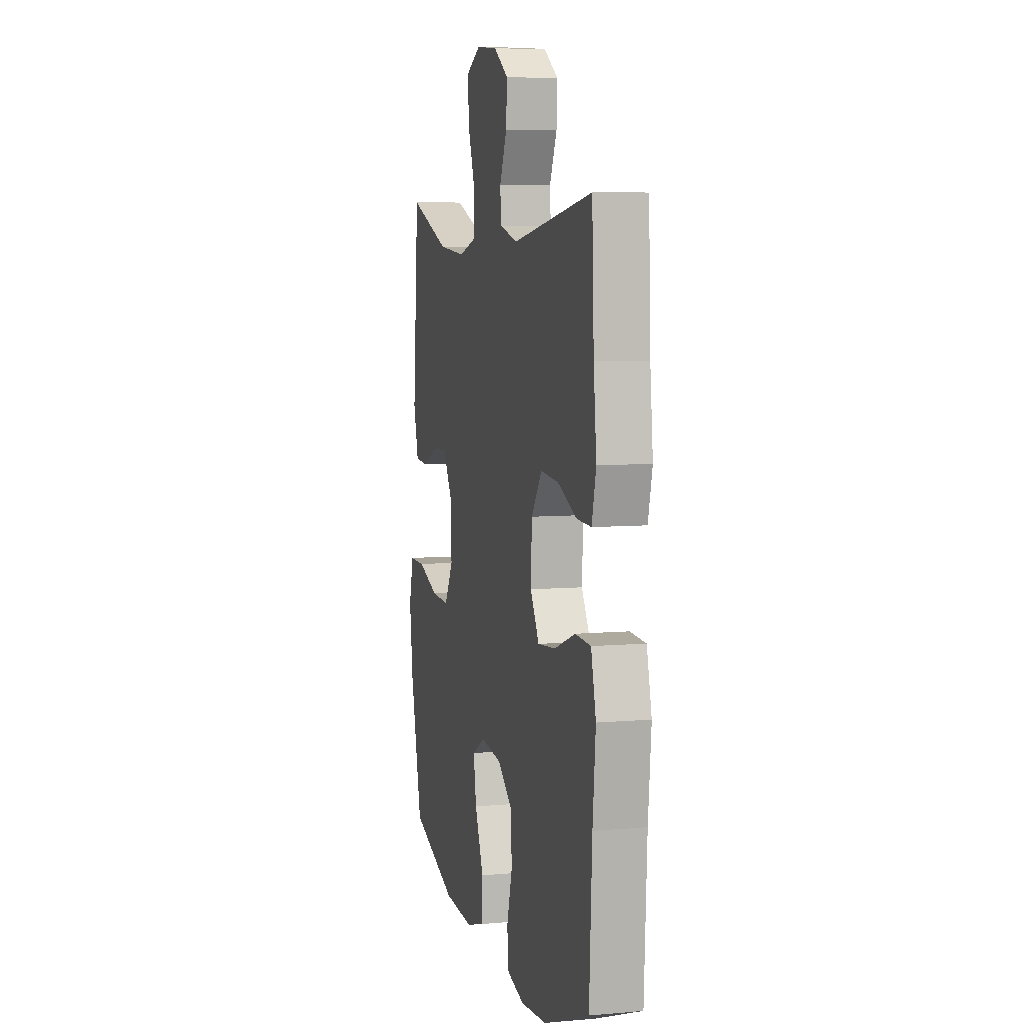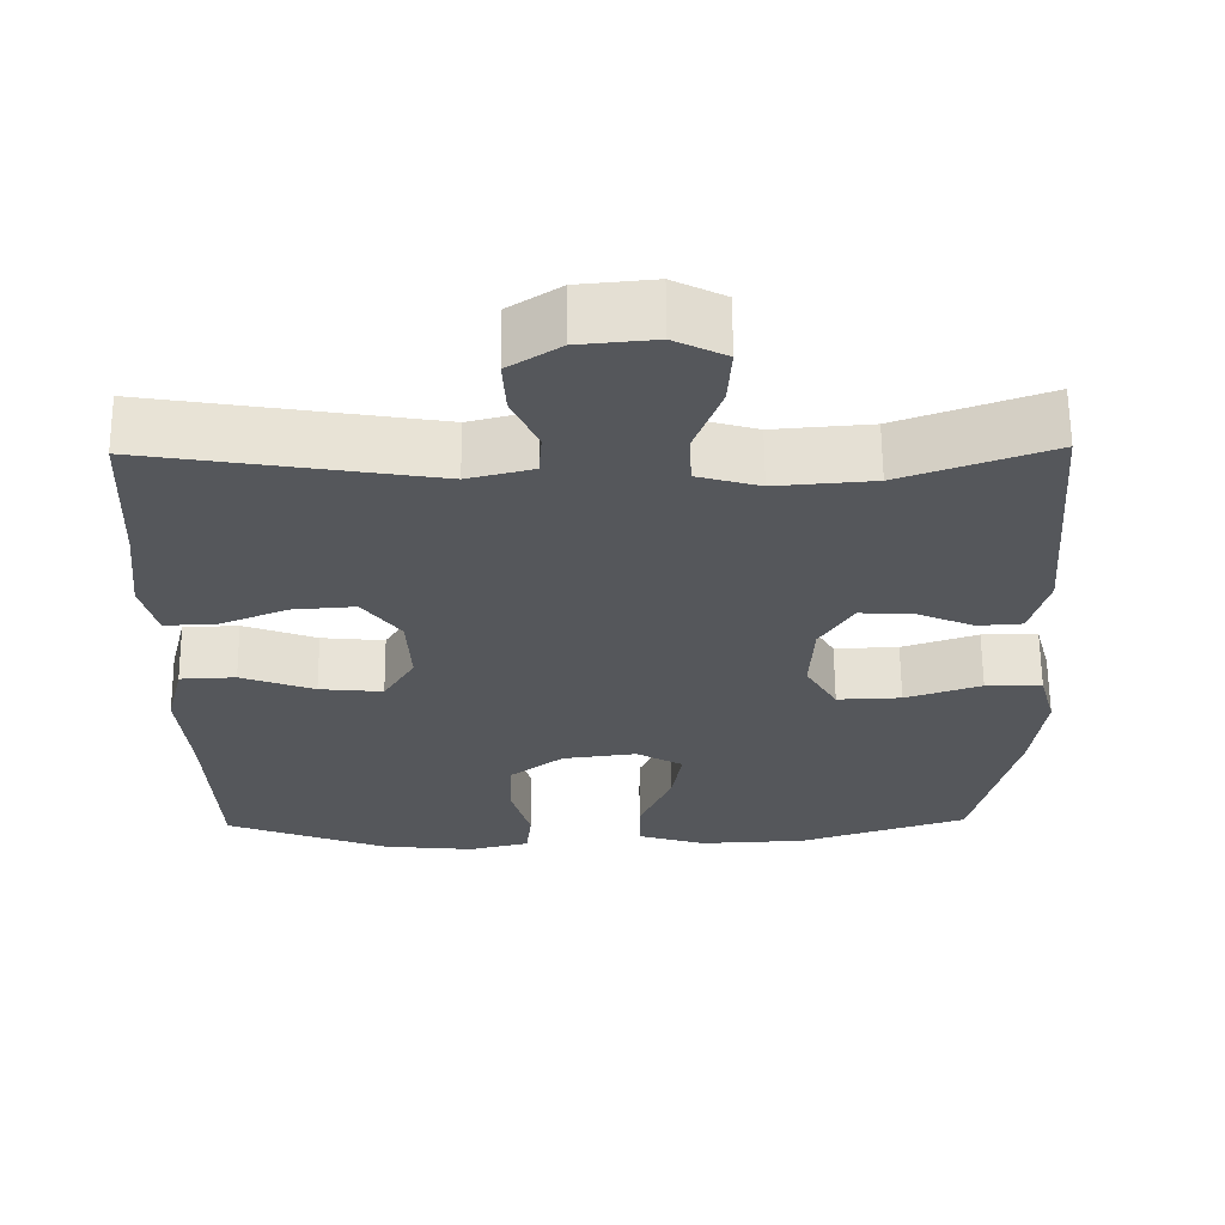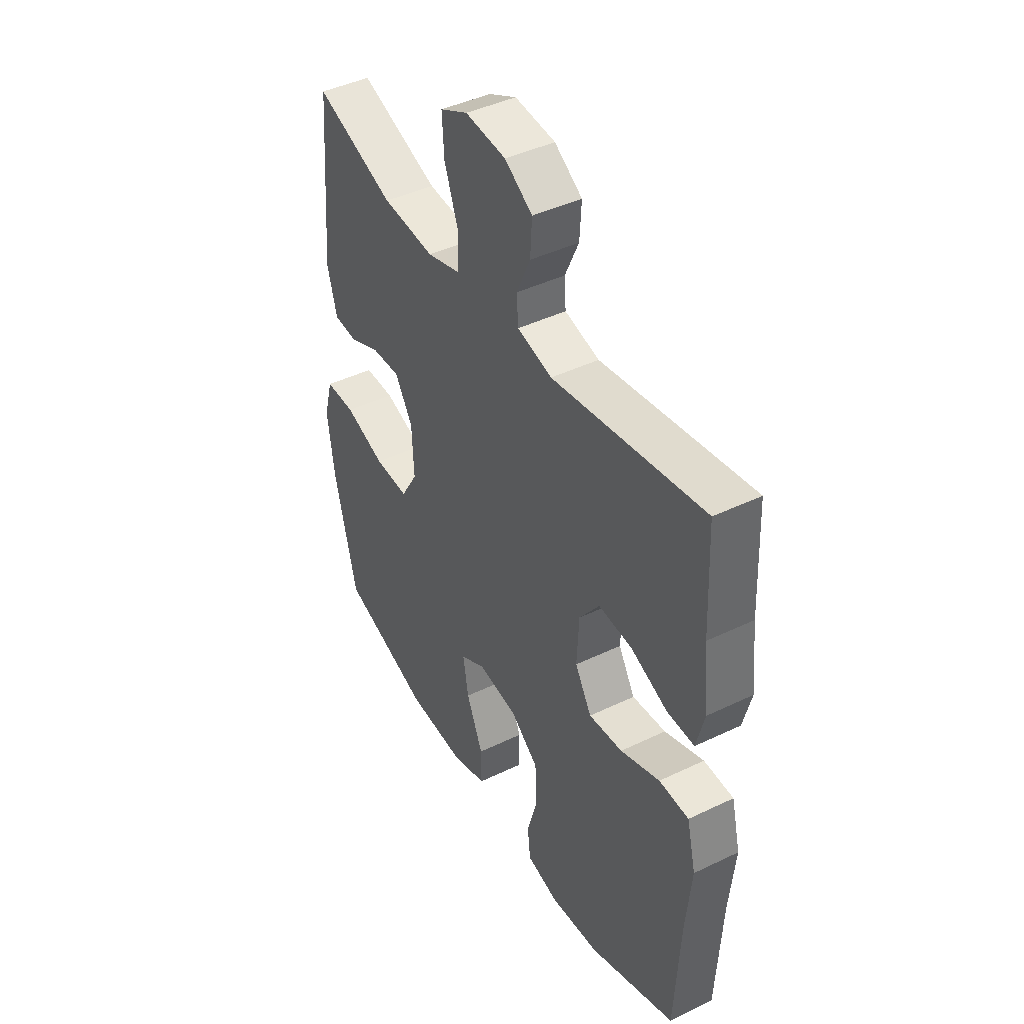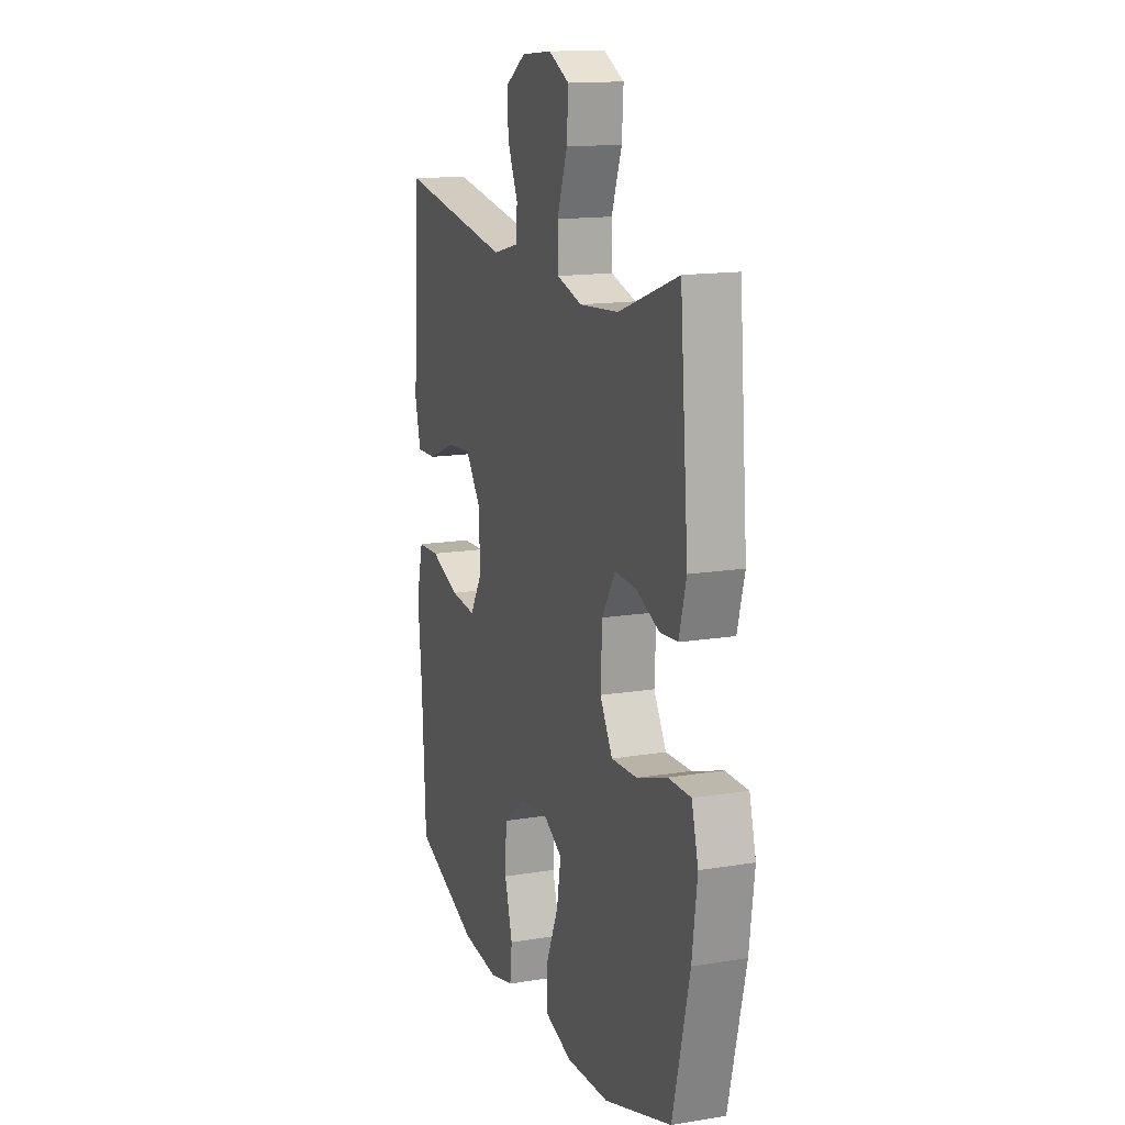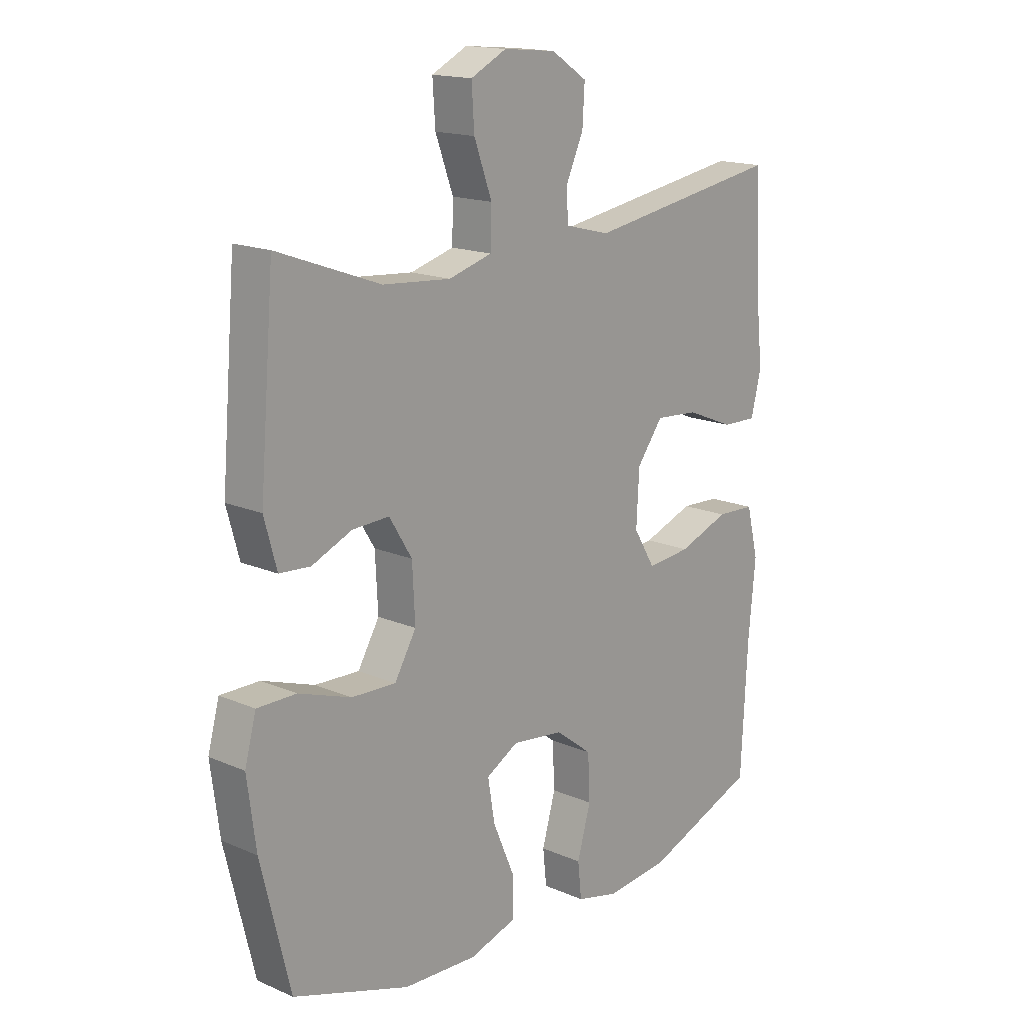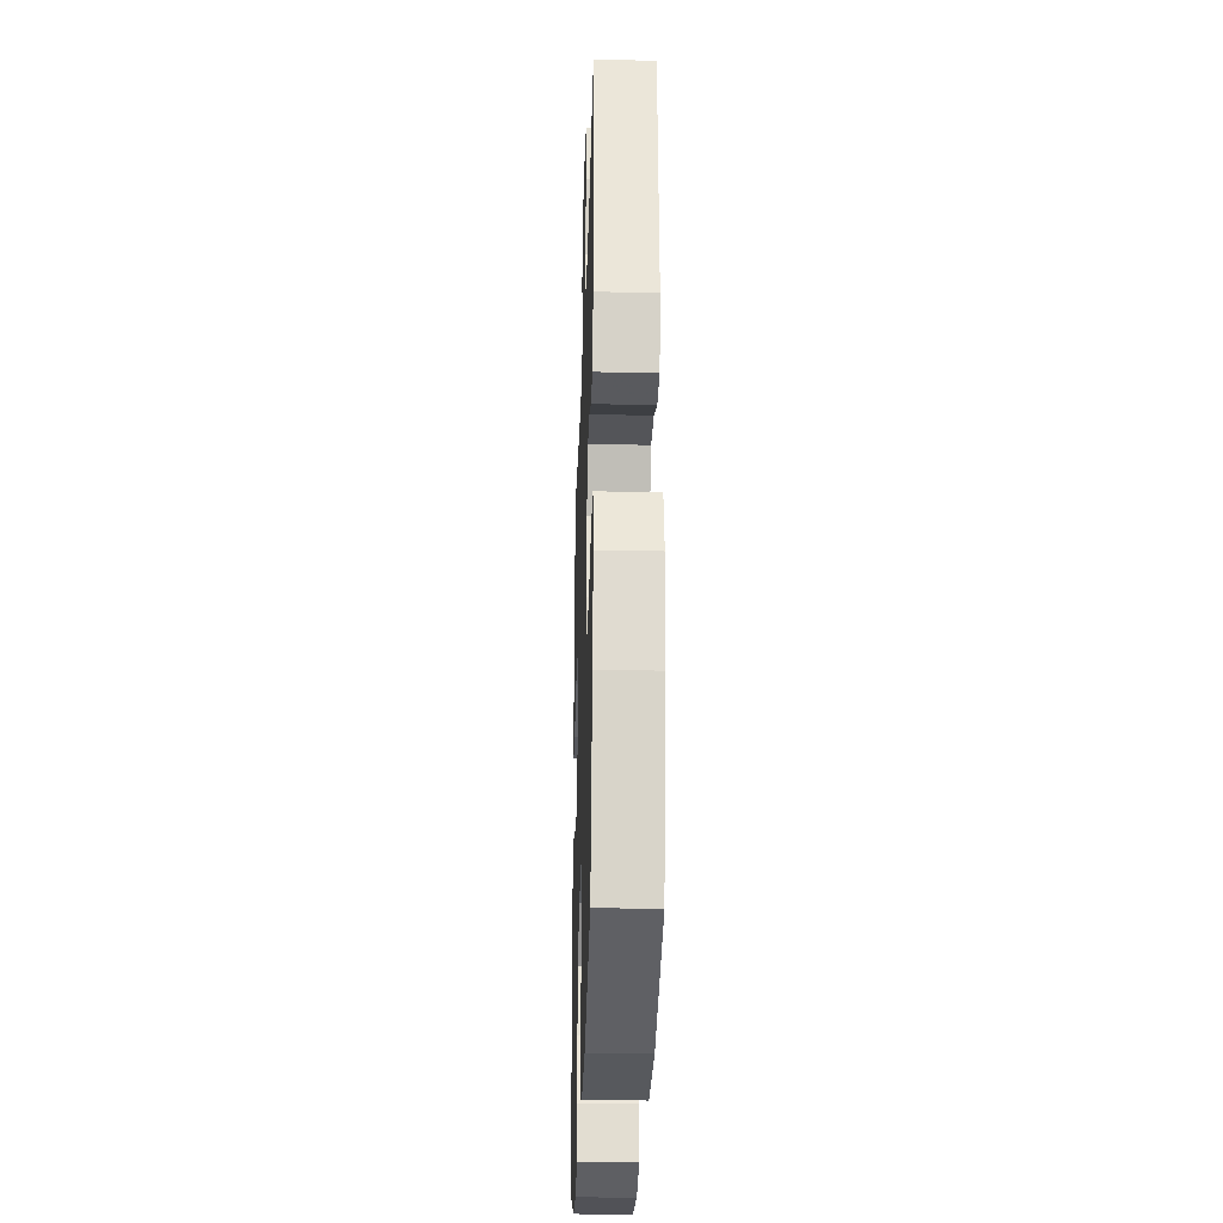
<metadata>
{"format":"obj","ext":"obj","renderer":"f3d","projection":"perspective","resolution":1024,"background":"white","views":[{"elev":6.9,"azim":75.8,"up":"+Z"},{"elev":63.0,"azim":179.5,"up":"+Z"},{"elev":43.5,"azim":60.4,"up":"+Z"},{"elev":14.8,"azim":-109.6,"up":"+Z"},{"elev":16.3,"azim":-48.4,"up":"+Z"},{"elev":-27.2,"azim":-91.8,"up":"+Z"}]}
</metadata>
<code>
v 0.5 0.07 -0.5
v 0.292 0.07 -0.58
v 0.174 0.07 -0.592
v 0.096 0.07 -0.573
v 0.089 0.07 -0.508
v 0.114 0.07 -0.42
v 0.11 0.07 -0.337
v 0.042 0.07 -0.285
v -0.053 0.07 -0.273
v -0.113 0.07 -0.307
v -0.1 0.07 -0.384
v -0.06 0.07 -0.477
v -0.06 0.07 -0.55
v -0.147 0.07 -0.577
v -0.284 0.07 -0.571
v -0.5 0.07 -0.5
v -0.554 0.07 -0.277
v -0.57 0.07 -0.155
v -0.549 0.07 -0.077
v -0.477 0.07 -0.077
v -0.38 0.07 -0.11
v -0.298 0.07 -0.113
v -0.258 0.07 -0.045
v -0.263 0.07 0.054
v -0.305 0.07 0.122
v -0.373 0.07 0.119
v -0.447 0.07 0.087
v -0.504 0.07 0.091
v -0.527 0.07 0.175
v -0.5 0.07 0.5
v -0.31 0.07 0.431
v -0.185 0.07 0.421
v -0.105 0.07 0.444
v -0.103 0.07 0.513
v -0.136 0.07 0.603
v -0.141 0.07 0.678
v -0.075 0.07 0.711
v 0.022 0.07 0.702
v 0.088 0.07 0.659
v 0.084 0.07 0.59
v 0.051 0.07 0.517
v 0.055 0.07 0.462
v 0.138 0.07 0.441
v 0.5 0.07 0.5
v 0.509 0.07 0.302
v 0.522 0.07 0.18
v 0.503 0.07 0.104
v 0.438 0.07 0.106
v 0.35 0.07 0.142
v 0.27 0.07 0.148
v 0.222 0.07 0.083
v 0.217 0.07 -0.014
v 0.257 0.07 -0.08
v 0.338 0.07 -0.072
v 0.432 0.07 -0.037
v 0.503 0.07 -0.04
v 0.525 0.07 -0.129
v 0.512 0.07 -0.265
v 0.5 0 -0.5
v 0.292 0 -0.58
v 0.174 0 -0.592
v 0.096 0 -0.573
v 0.089 0 -0.508
v 0.114 0 -0.42
v 0.11 0 -0.337
v 0.042 0 -0.285
v -0.053 0 -0.273
v -0.113 0 -0.307
v -0.1 0 -0.384
v -0.06 0 -0.477
v -0.06 0 -0.55
v -0.147 0 -0.577
v -0.284 0 -0.571
v -0.5 0 -0.5
v -0.554 0 -0.277
v -0.57 0 -0.155
v -0.549 0 -0.077
v -0.477 0 -0.077
v -0.38 0 -0.11
v -0.298 0 -0.113
v -0.258 0 -0.045
v -0.263 0 0.054
v -0.305 0 0.122
v -0.373 0 0.119
v -0.447 0 0.087
v -0.504 0 0.091
v -0.527 0 0.175
v -0.5 0 0.5
v -0.31 0 0.431
v -0.185 0 0.421
v -0.105 0 0.444
v -0.103 0 0.513
v -0.136 0 0.603
v -0.141 0 0.678
v -0.075 0 0.711
v 0.022 0 0.702
v 0.088 0 0.659
v 0.084 0 0.59
v 0.051 0 0.517
v 0.055 0 0.462
v 0.138 0 0.441
v 0.5 0 0.5
v 0.509 0 0.302
v 0.522 0 0.18
v 0.503 0 0.104
v 0.438 0 0.106
v 0.35 0 0.142
v 0.27 0 0.148
v 0.222 0 0.083
v 0.217 0 -0.014
v 0.257 0 -0.08
v 0.338 0 -0.072
v 0.432 0 -0.037
v 0.503 0 -0.04
v 0.525 0 -0.129
v 0.512 0 -0.265
f 56 57 58
f 55 56 58
f 54 55 58
f 4 5 6
f 3 4 6
f 2 3 6
f 1 2 6
f 58 1 6
f 54 58 6
f 53 54 6
f 52 53 6 7
f 51 52 7 8
f 47 48 49
f 46 47 49
f 45 46 49
f 45 49 50
f 44 45 50
f 43 44 50
f 42 43 50 51
f 39 40 41
f 38 39 41
f 37 38 41
f 36 37 41
f 35 36 41
f 34 35 41
f 33 34 41 42
f 51 8 9
f 42 51 9
f 33 42 9
f 32 33 9
f 29 30 31
f 28 29 31
f 27 28 31
f 26 27 31
f 25 26 31 32
f 19 20 21
f 18 19 21
f 17 18 21
f 16 17 21
f 15 16 21
f 14 15 21
f 13 14 21
f 12 13 21
f 11 12 21
f 10 11 21 22
f 9 10 22 23
f 24 25 32 9
f 9 23 24
f 116 115 114
f 116 114 113
f 116 113 112
f 64 63 62
f 64 62 61
f 64 61 60
f 64 60 59
f 64 59 116
f 64 116 112
f 64 112 111
f 65 64 111 110
f 66 65 110 109
f 107 106 105
f 107 105 104
f 107 104 103
f 108 107 103
f 108 103 102
f 108 102 101
f 109 108 101 100
f 99 98 97
f 99 97 96
f 99 96 95
f 99 95 94
f 99 94 93
f 99 93 92
f 100 99 92 91
f 67 66 109
f 67 109 100
f 67 100 91
f 67 91 90
f 89 88 87
f 89 87 86
f 89 86 85
f 89 85 84
f 90 89 84 83
f 79 78 77
f 79 77 76
f 79 76 75
f 79 75 74
f 79 74 73
f 79 73 72
f 79 72 71
f 79 71 70
f 79 70 69
f 80 79 69 68
f 81 80 68 67
f 67 90 83 82
f 82 81 67
f 1 59 60 2
f 2 60 61 3
f 3 61 62 4
f 4 62 63 5
f 5 63 64 6
f 6 64 65 7
f 7 65 66 8
f 8 66 67 9
f 9 67 68 10
f 10 68 69 11
f 11 69 70 12
f 12 70 71 13
f 13 71 72 14
f 14 72 73 15
f 15 73 74 16
f 16 74 75 17
f 17 75 76 18
f 18 76 77 19
f 19 77 78 20
f 20 78 79 21
f 21 79 80 22
f 22 80 81 23
f 23 81 82 24
f 24 82 83 25
f 25 83 84 26
f 26 84 85 27
f 27 85 86 28
f 28 86 87 29
f 29 87 88 30
f 30 88 89 31
f 31 89 90 32
f 32 90 91 33
f 33 91 92 34
f 34 92 93 35
f 35 93 94 36
f 36 94 95 37
f 37 95 96 38
f 38 96 97 39
f 39 97 98 40
f 40 98 99 41
f 41 99 100 42
f 42 100 101 43
f 43 101 102 44
f 44 102 103 45
f 45 103 104 46
f 46 104 105 47
f 47 105 106 48
f 48 106 107 49
f 49 107 108 50
f 50 108 109 51
f 51 109 110 52
f 52 110 111 53
f 53 111 112 54
f 54 112 113 55
f 55 113 114 56
f 56 114 115 57
f 57 115 116 58
f 58 116 59 1

</code>
